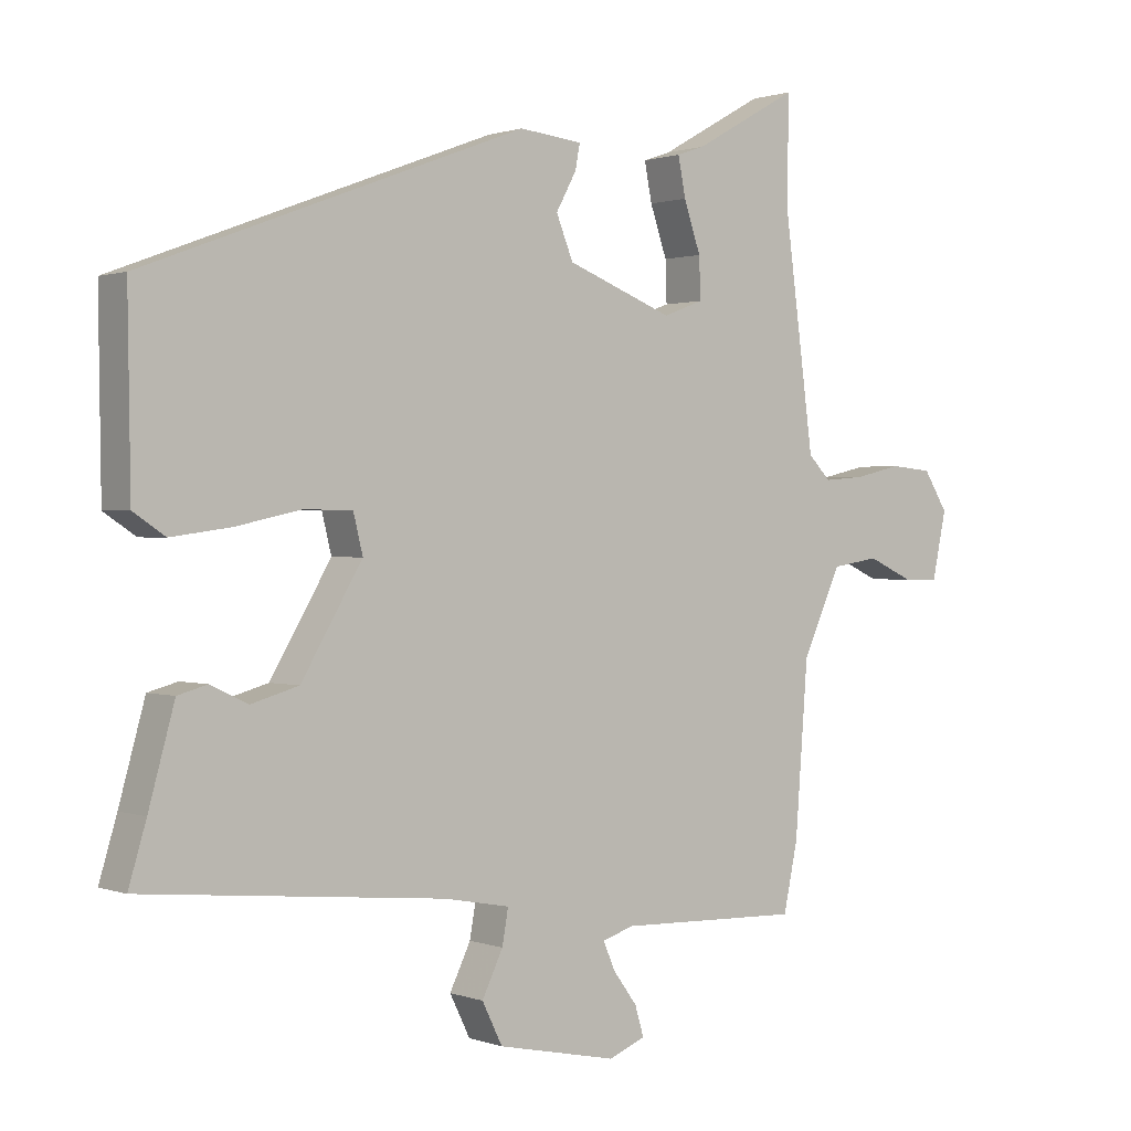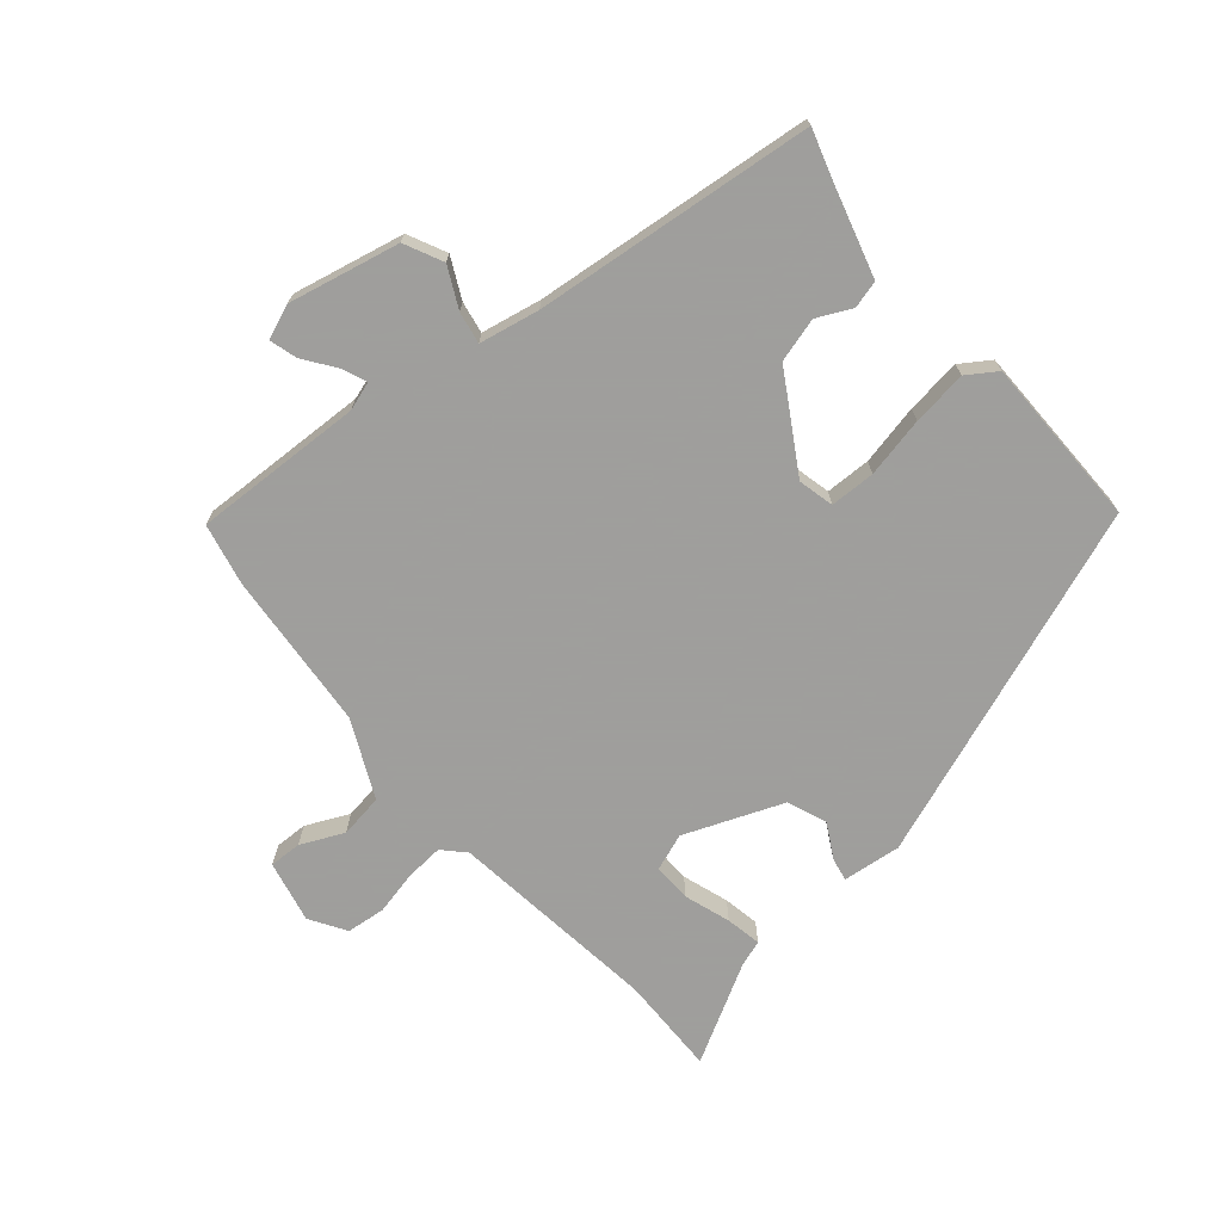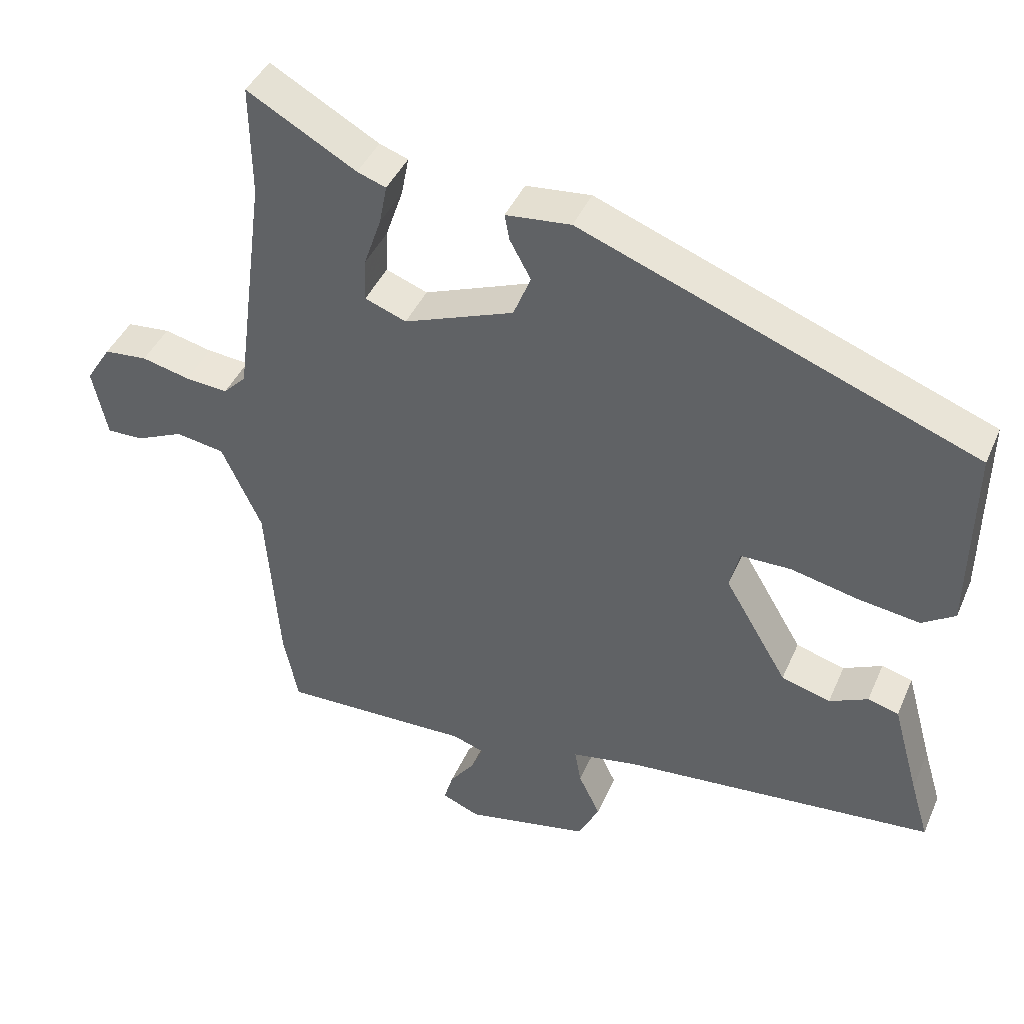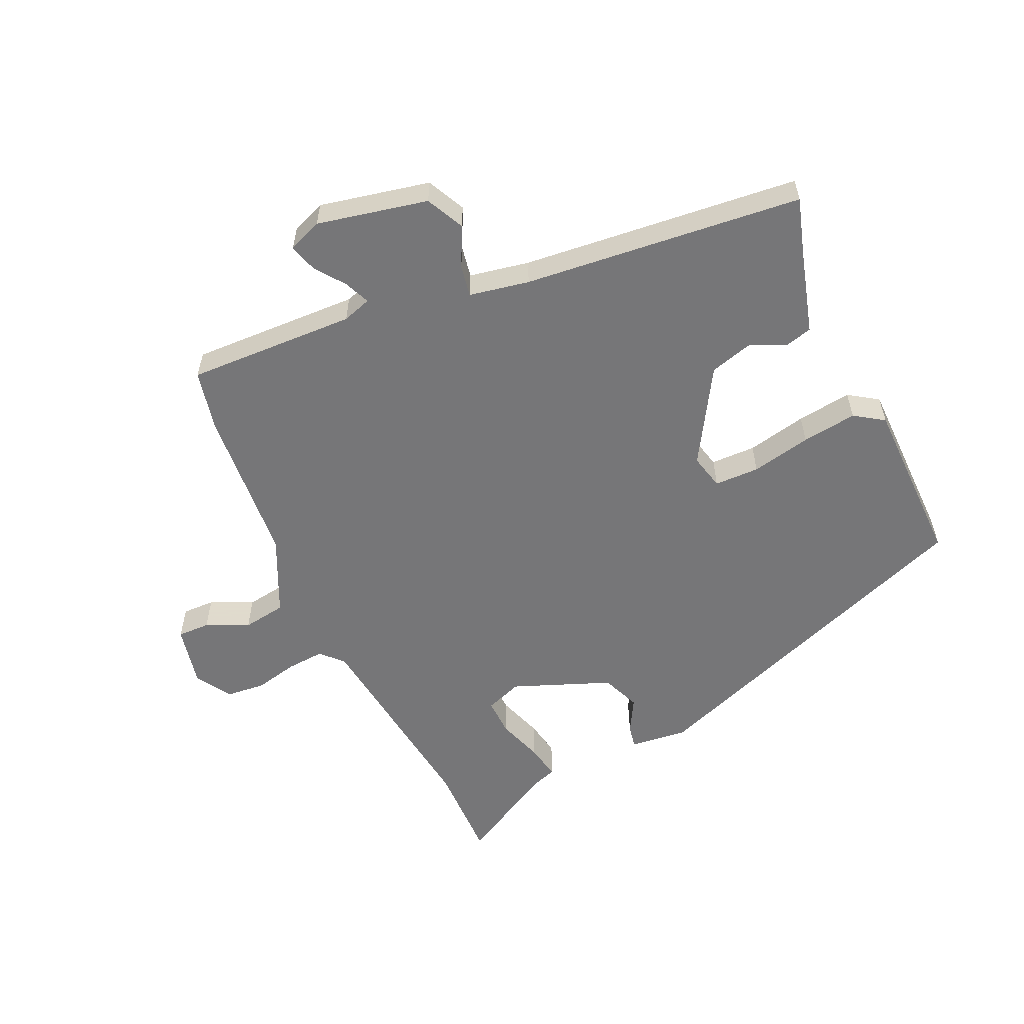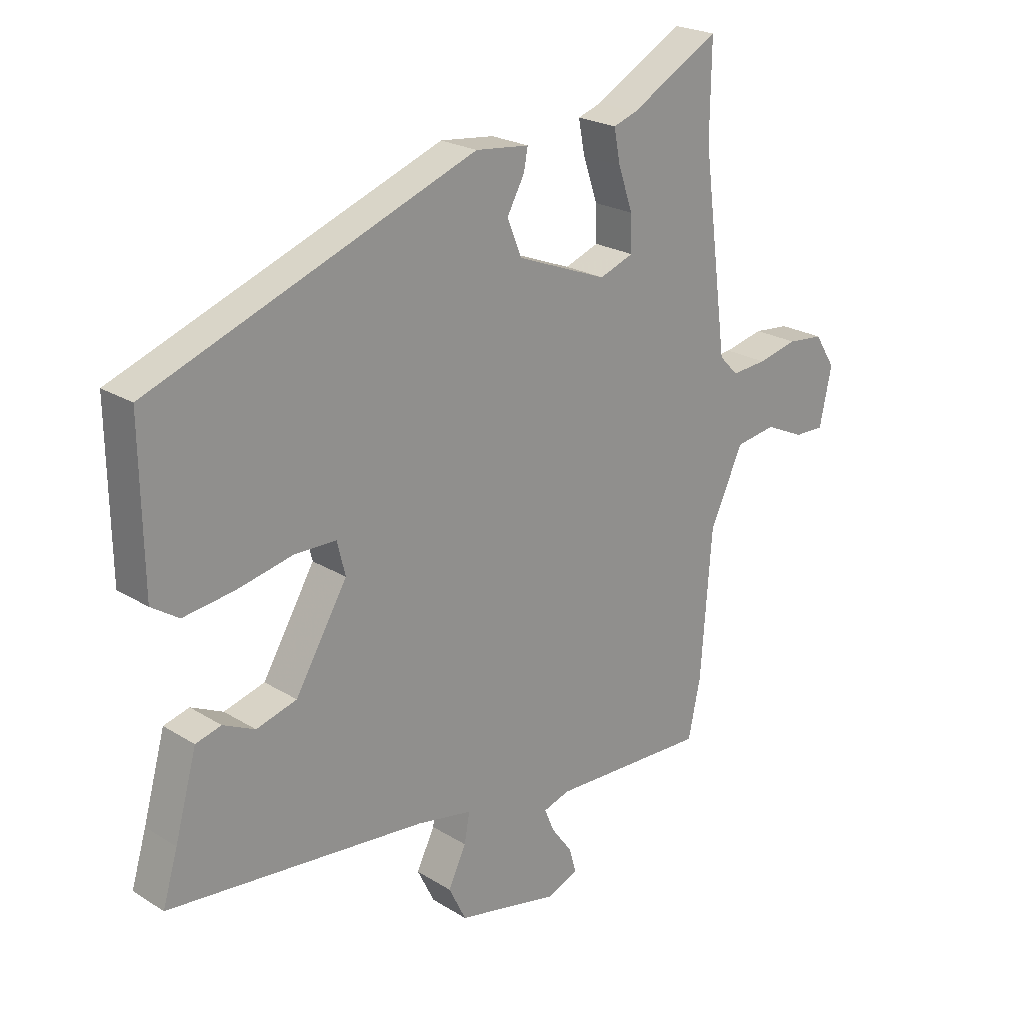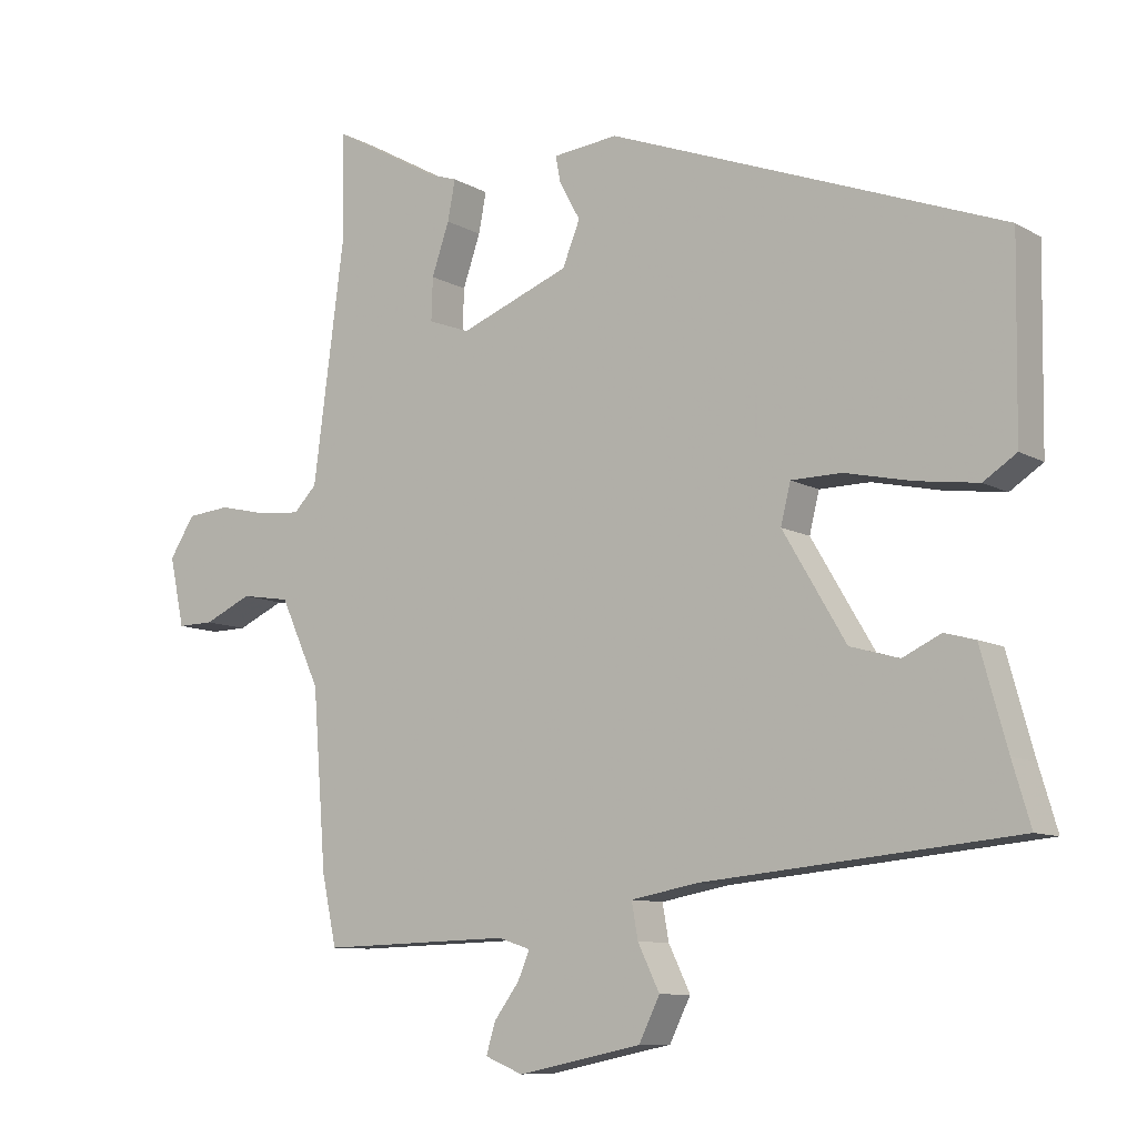
<metadata>
{"format":"obj","ext":"obj","renderer":"f3d","projection":"perspective","resolution":1024,"background":"white","views":[{"elev":0.9,"azim":-37.8,"up":"+Z"},{"elev":-71.1,"azim":-140.1,"up":"+Y"},{"elev":42.3,"azim":-157.6,"up":"+Z"},{"elev":-56.9,"azim":-155.7,"up":"+Y"},{"elev":22.6,"azim":-43.3,"up":"+Z"},{"elev":-9.4,"azim":-145.2,"up":"+Z"}]}
</metadata>
<code>
v -0.518 0.07 -0.408
v -0.492 0.07 -0.321
v -0.454 0.07 -0.184
v -0.41 0.07 -0.172
v -0.355 0.07 -0.198
v -0.285 0.07 -0.178
v -0.195 0.07 -0.026
v -0.209 0.07 0.031
v -0.281 0.07 0.032
v -0.377 0.07 0.011
v -0.465 0.07 -0.001
v -0.512 0.07 0.03
v -0.516 0.07 0.302
v 0.046 0.07 0.514
v 0.139 0.07 0.504
v 0.132 0.07 0.467
v 0.102 0.07 0.412
v 0.127 0.07 0.35
v 0.284 0.07 0.289
v 0.343 0.07 0.311
v 0.341 0.07 0.372
v 0.316 0.07 0.445
v 0.305 0.07 0.502
v 0.346 0.07 0.516
v 0.501 0.07 0.603
v 0.499 0.07 0.444
v 0.543 0.07 0.109
v 0.576 0.07 0.075
v 0.637 0.07 0.08
v 0.706 0.07 0.096
v 0.768 0.07 0.09
v 0.804 0.07 0.033
v 0.783 0.07 -0.066
v 0.731 0.07 -0.065
v 0.663 0.07 -0.034
v 0.593 0.07 -0.045
v 0.536 0.07 -0.169
v 0.517 0.07 -0.421
v 0.496 0.07 -0.52
v 0.225 0.07 -0.512
v 0.179 0.07 -0.527
v 0.196 0.07 -0.567
v 0.232 0.07 -0.616
v 0.245 0.07 -0.66
v 0.191 0.07 -0.682
v 0.014 0.07 -0.645
v -0.016 0.07 -0.584
v 0.015 0.07 -0.52
v 0.024 0.07 -0.469
v -0.072 0.07 -0.451
v -0.518 0 -0.408
v -0.492 0 -0.321
v -0.454 0 -0.184
v -0.41 0 -0.172
v -0.355 0 -0.198
v -0.285 0 -0.178
v -0.195 0 -0.026
v -0.209 0 0.031
v -0.281 0 0.032
v -0.377 0 0.011
v -0.465 0 -0.001
v -0.512 0 0.03
v -0.516 0 0.302
v 0.046 0 0.514
v 0.139 0 0.504
v 0.132 0 0.467
v 0.102 0 0.412
v 0.127 0 0.35
v 0.284 0 0.289
v 0.343 0 0.311
v 0.341 0 0.372
v 0.316 0 0.445
v 0.305 0 0.502
v 0.346 0 0.516
v 0.501 0 0.603
v 0.499 0 0.444
v 0.543 0 0.109
v 0.576 0 0.075
v 0.637 0 0.08
v 0.706 0 0.096
v 0.768 0 0.09
v 0.804 0 0.033
v 0.783 0 -0.066
v 0.731 0 -0.065
v 0.663 0 -0.034
v 0.593 0 -0.045
v 0.536 0 -0.169
v 0.517 0 -0.421
v 0.496 0 -0.52
v 0.225 0 -0.512
v 0.179 0 -0.527
v 0.196 0 -0.567
v 0.232 0 -0.616
v 0.245 0 -0.66
v 0.191 0 -0.682
v 0.014 0 -0.645
v -0.016 0 -0.584
v 0.015 0 -0.52
v 0.024 0 -0.469
v -0.072 0 -0.451
f 46 47 48
f 45 46 48
f 44 45 48
f 43 44 48
f 42 43 48
f 41 42 48 49
f 40 41 49
f 39 40 49
f 38 39 49
f 37 38 49
f 36 37 49 50
f 33 34 35
f 32 33 35
f 31 32 35
f 30 31 35
f 29 30 35
f 28 29 35 36
f 50 1 2
f 36 50 2
f 28 36 2
f 27 28 2
f 24 25 26
f 24 26 27
f 23 24 27
f 22 23 27
f 21 22 27
f 15 16 17
f 14 15 17
f 13 14 17
f 12 13 17
f 11 12 17
f 10 11 17
f 9 10 17
f 8 9 17 18
f 7 8 18 19
f 2 3 4 5
f 2 5 6
f 27 2 6
f 20 21 27
f 19 20 27
f 7 19 27
f 6 7 27
f 98 97 96
f 98 96 95
f 98 95 94
f 98 94 93
f 98 93 92
f 99 98 92 91
f 99 91 90
f 99 90 89
f 99 89 88
f 99 88 87
f 100 99 87 86
f 85 84 83
f 85 83 82
f 85 82 81
f 85 81 80
f 85 80 79
f 86 85 79 78
f 52 51 100
f 52 100 86
f 52 86 78
f 52 78 77
f 76 75 74
f 77 76 74
f 77 74 73
f 77 73 72
f 77 72 71
f 67 66 65
f 67 65 64
f 67 64 63
f 67 63 62
f 67 62 61
f 67 61 60
f 67 60 59
f 68 67 59 58
f 69 68 58 57
f 55 54 53 52
f 56 55 52
f 56 52 77
f 77 71 70
f 77 70 69
f 77 69 57
f 77 57 56
f 1 51 52 2
f 2 52 53 3
f 3 53 54 4
f 4 54 55 5
f 5 55 56 6
f 6 56 57 7
f 7 57 58 8
f 8 58 59 9
f 9 59 60 10
f 10 60 61 11
f 11 61 62 12
f 12 62 63 13
f 13 63 64 14
f 14 64 65 15
f 15 65 66 16
f 16 66 67 17
f 17 67 68 18
f 18 68 69 19
f 19 69 70 20
f 20 70 71 21
f 21 71 72 22
f 22 72 73 23
f 23 73 74 24
f 24 74 75 25
f 25 75 76 26
f 26 76 77 27
f 27 77 78 28
f 28 78 79 29
f 29 79 80 30
f 30 80 81 31
f 31 81 82 32
f 32 82 83 33
f 33 83 84 34
f 34 84 85 35
f 35 85 86 36
f 36 86 87 37
f 37 87 88 38
f 38 88 89 39
f 39 89 90 40
f 40 90 91 41
f 41 91 92 42
f 42 92 93 43
f 43 93 94 44
f 44 94 95 45
f 45 95 96 46
f 46 96 97 47
f 47 97 98 48
f 48 98 99 49
f 49 99 100 50
f 50 100 51 1

</code>
